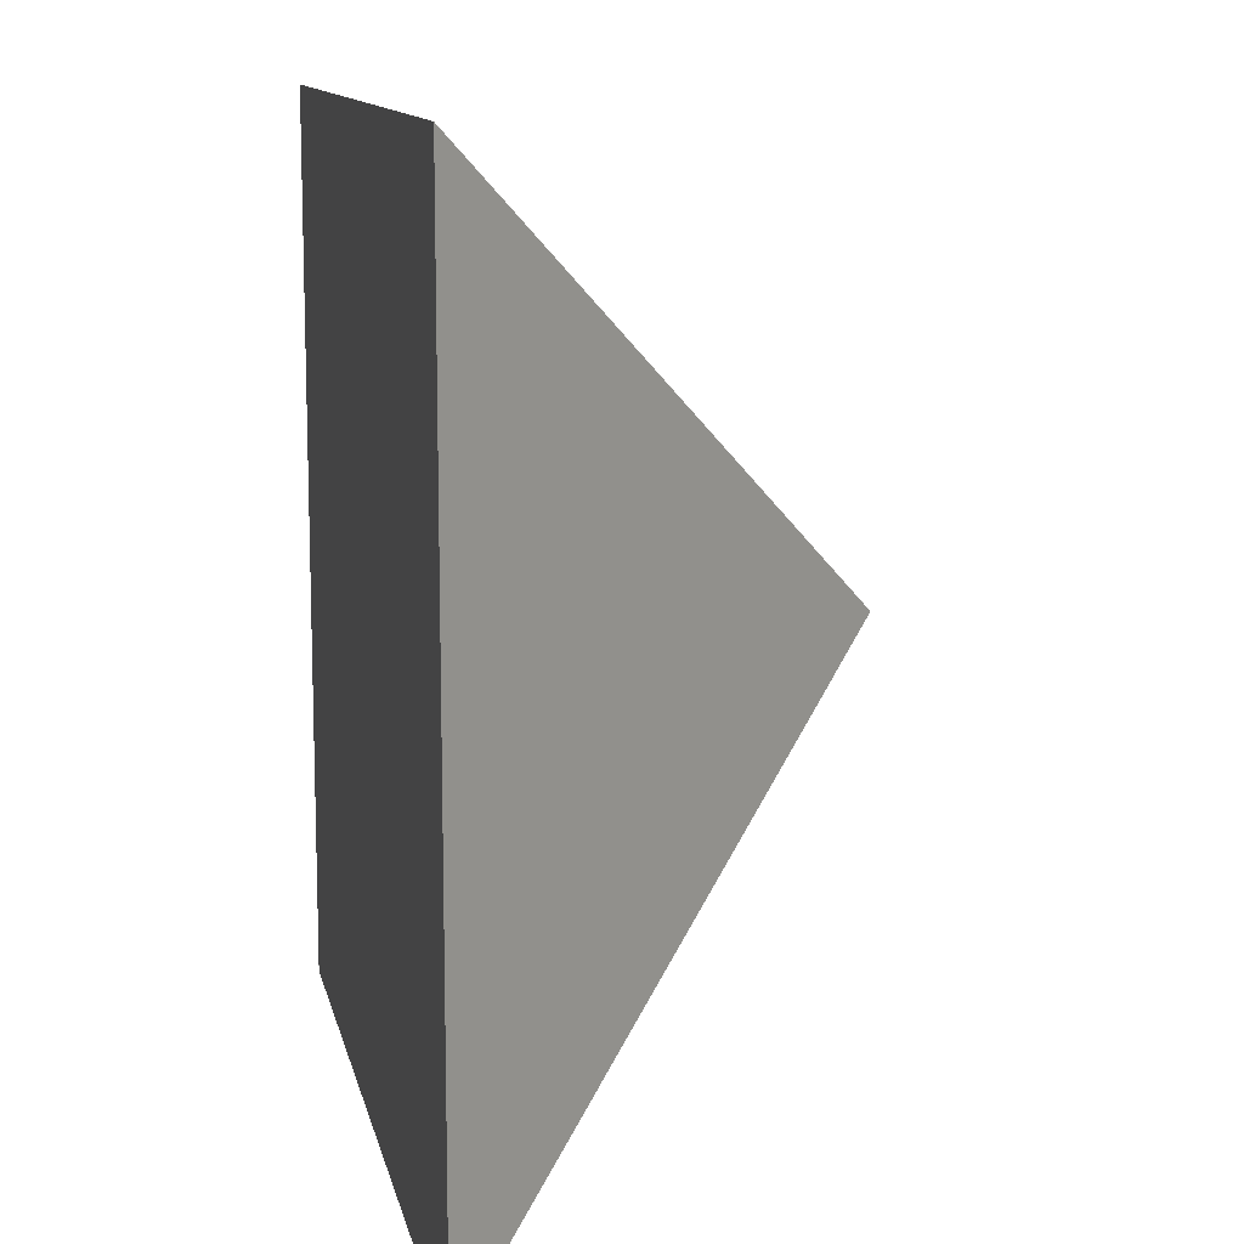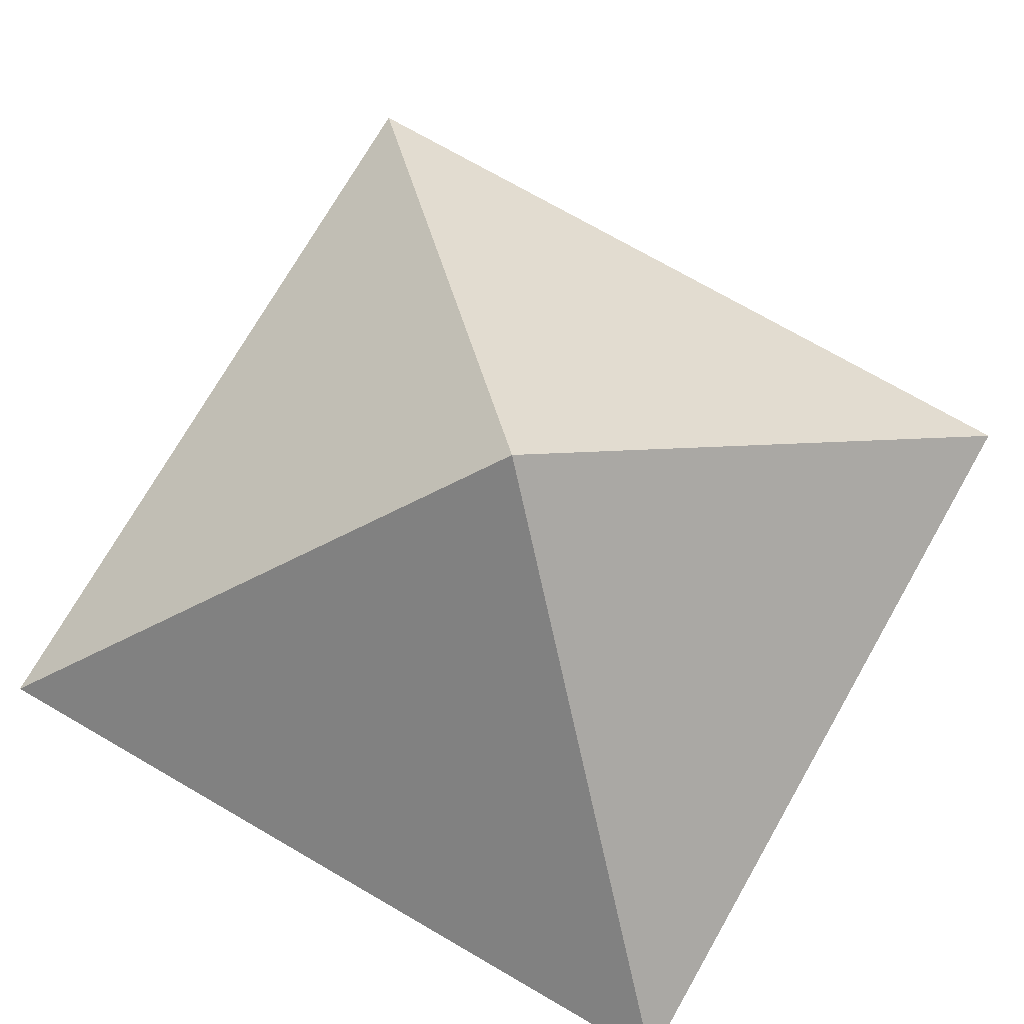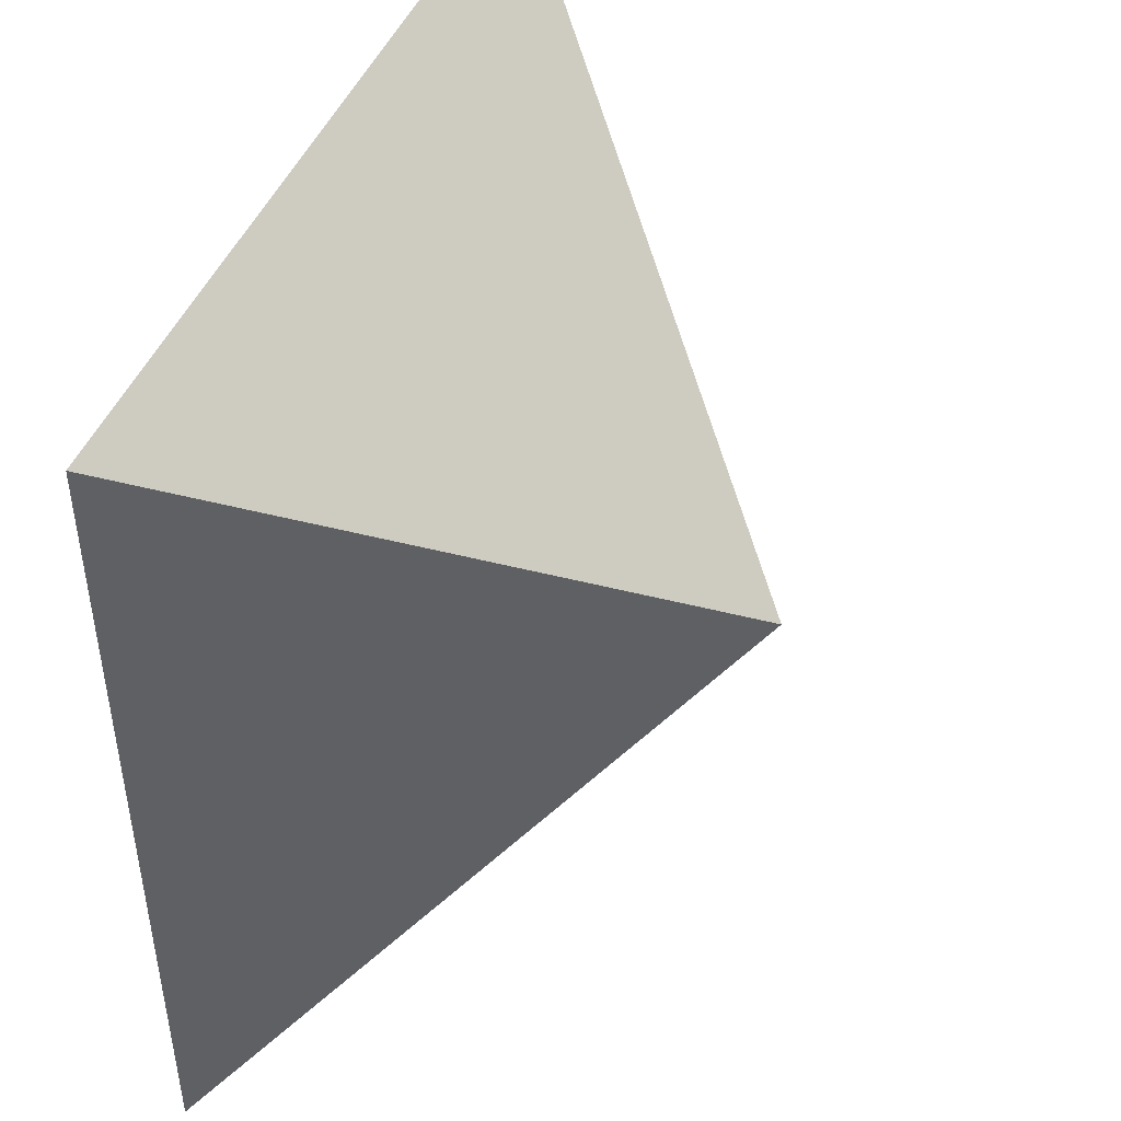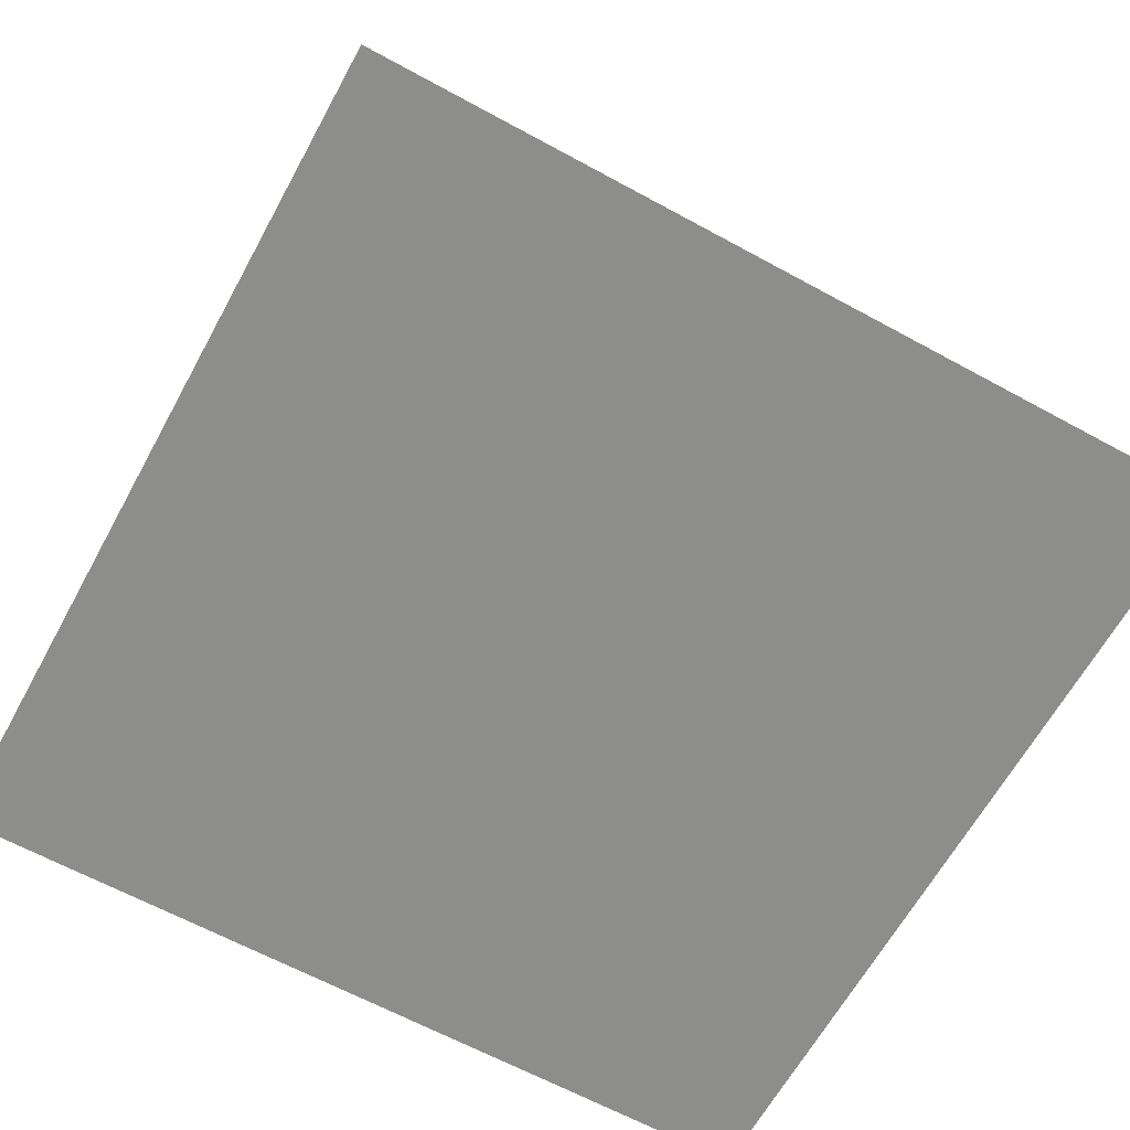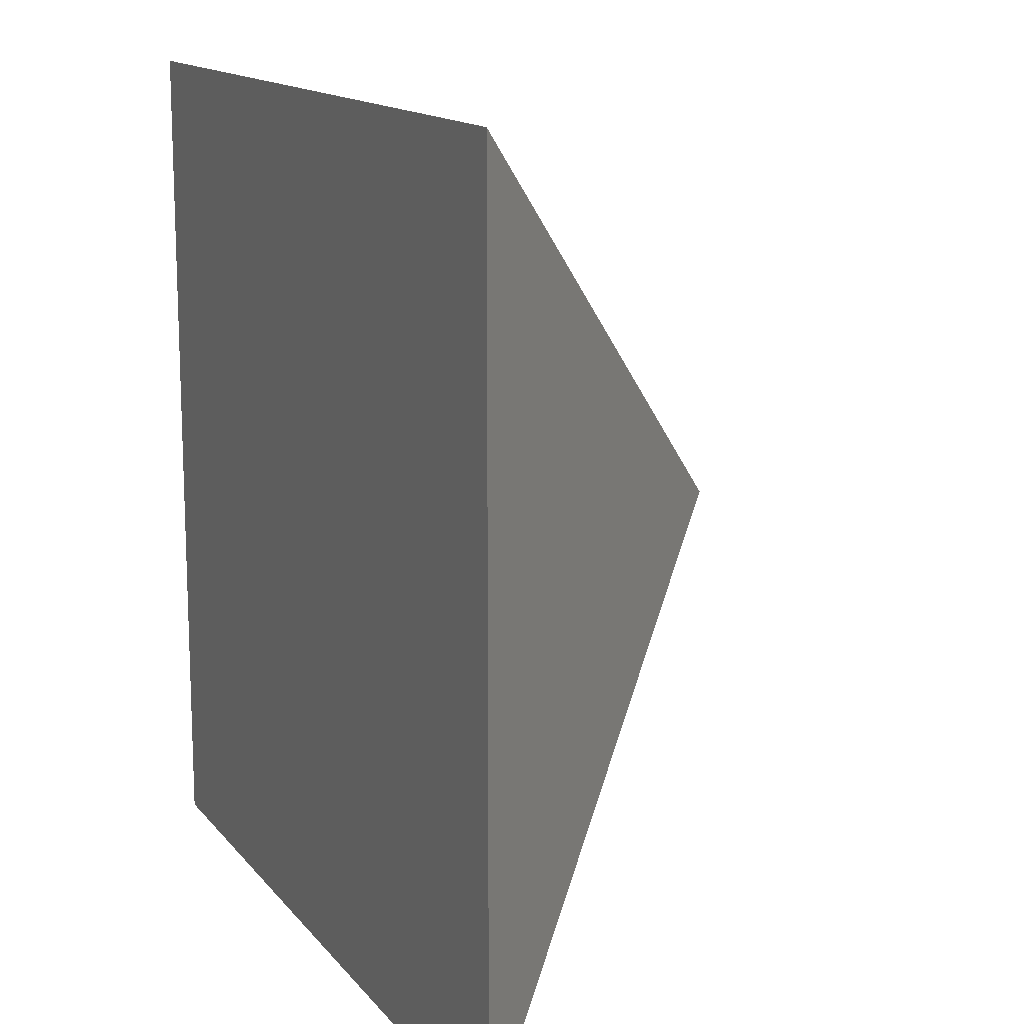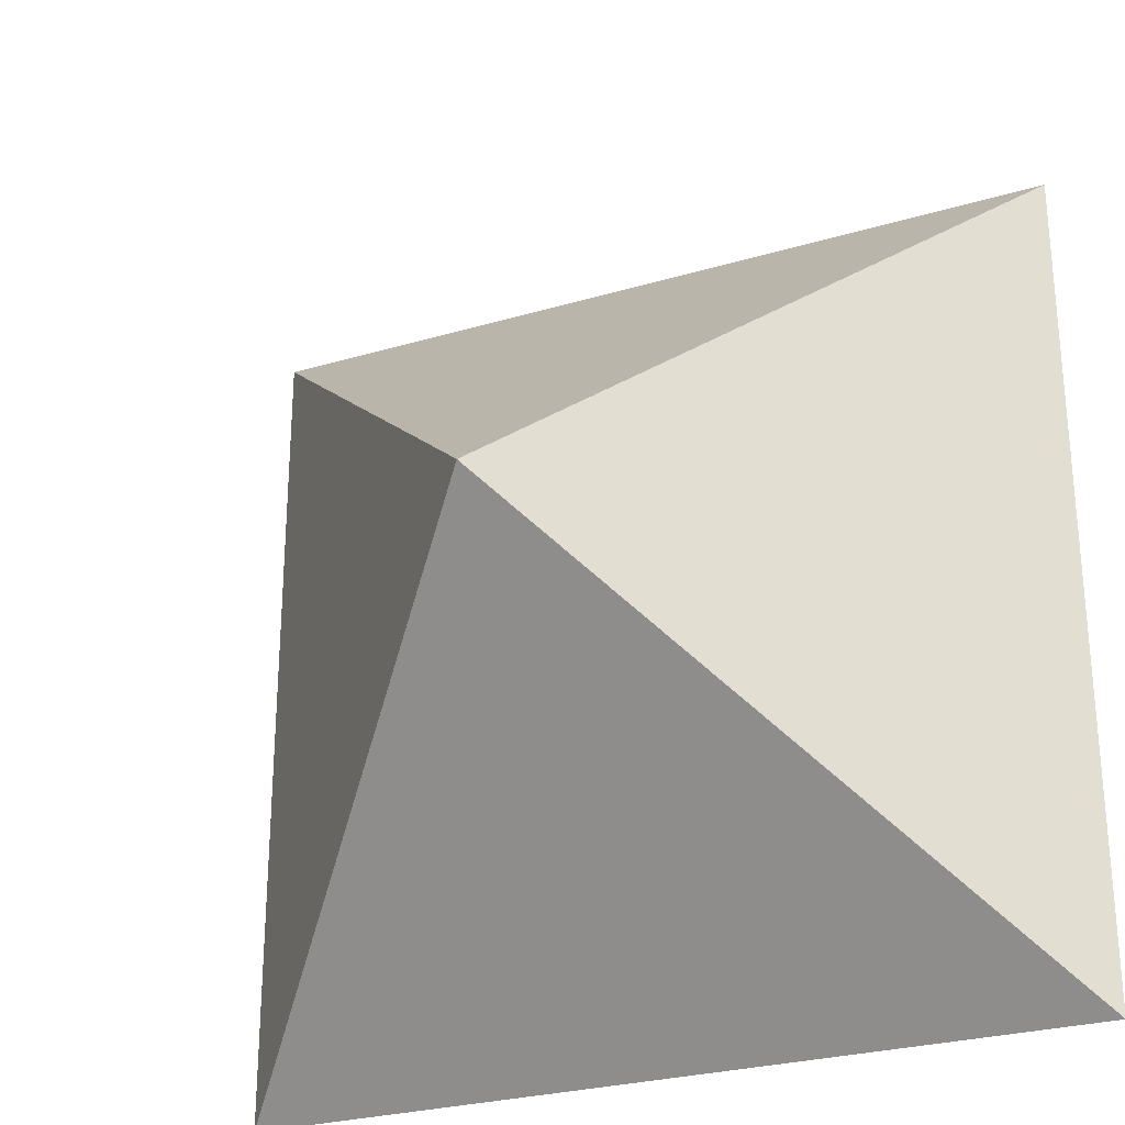
<metadata>
{"format":"obj","ext":"obj","renderer":"f3d","projection":"perspective","resolution":1024,"background":"white","views":[{"elev":11.8,"azim":-101.8,"up":"+Y"},{"elev":74.2,"azim":119.9,"up":"+Z"},{"elev":46.4,"azim":-68.2,"up":"+Y"},{"elev":-64.4,"azim":-118.8,"up":"+Z"},{"elev":14.1,"azim":-114.2,"up":"+Y"},{"elev":-27.0,"azim":24.9,"up":"+Y"}]}
</metadata>
<code>
o Cube
v 0 0 1
v 1 -1 0
v -1 -1 0
v 1 1 0
v -1 1 0
f 3 1 5
f 5 1 4
f 4 2 3 5
f 2 1 3
f 4 1 2

</code>
